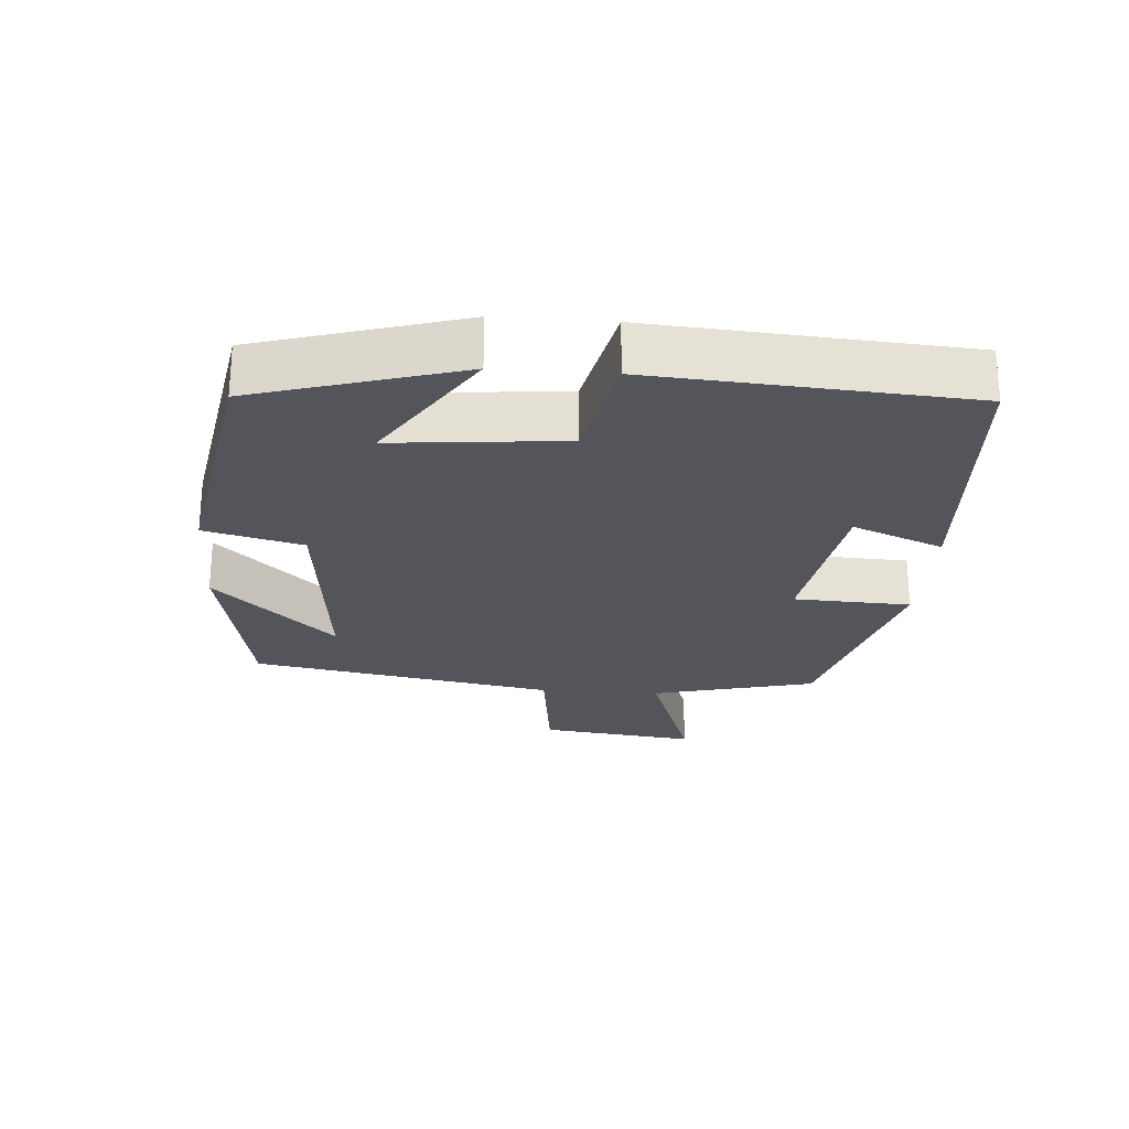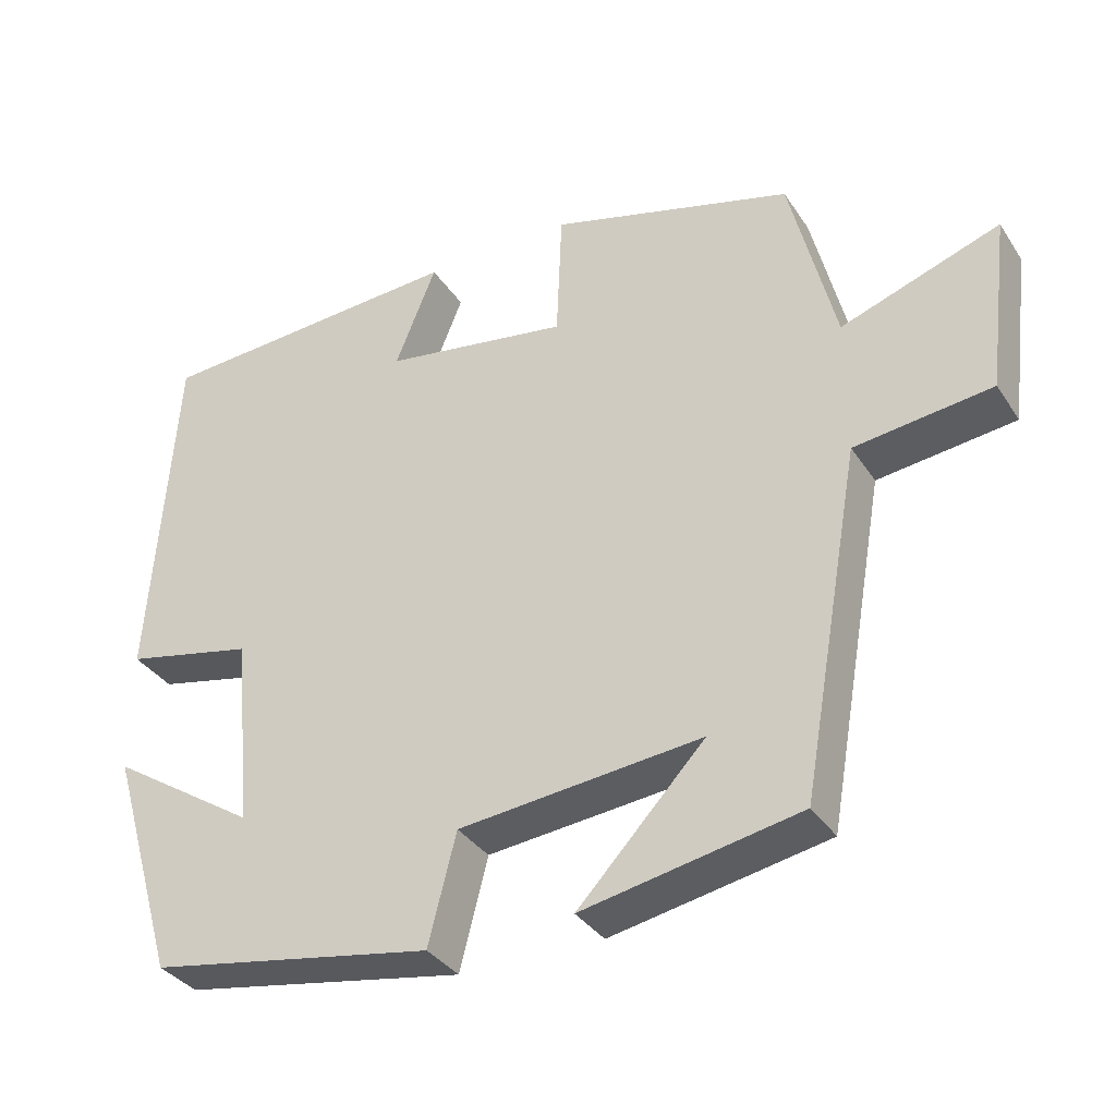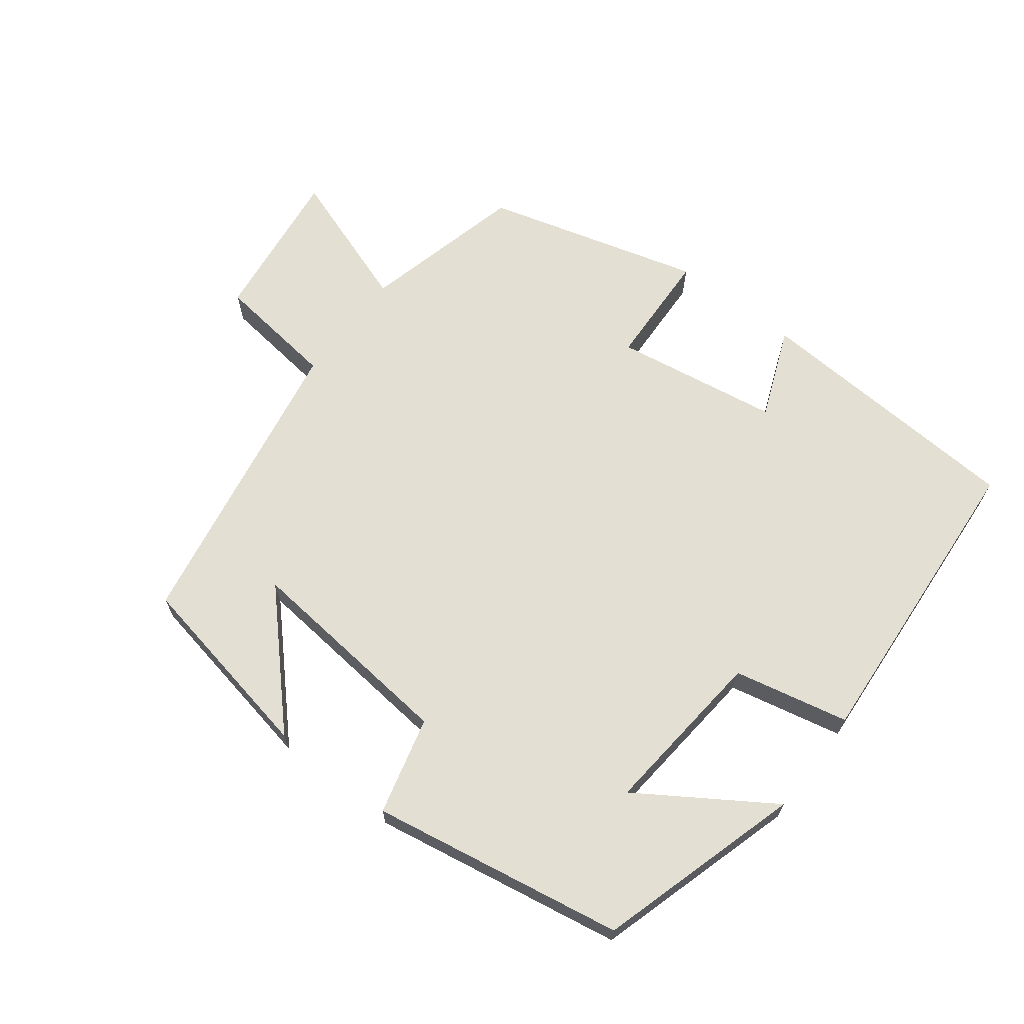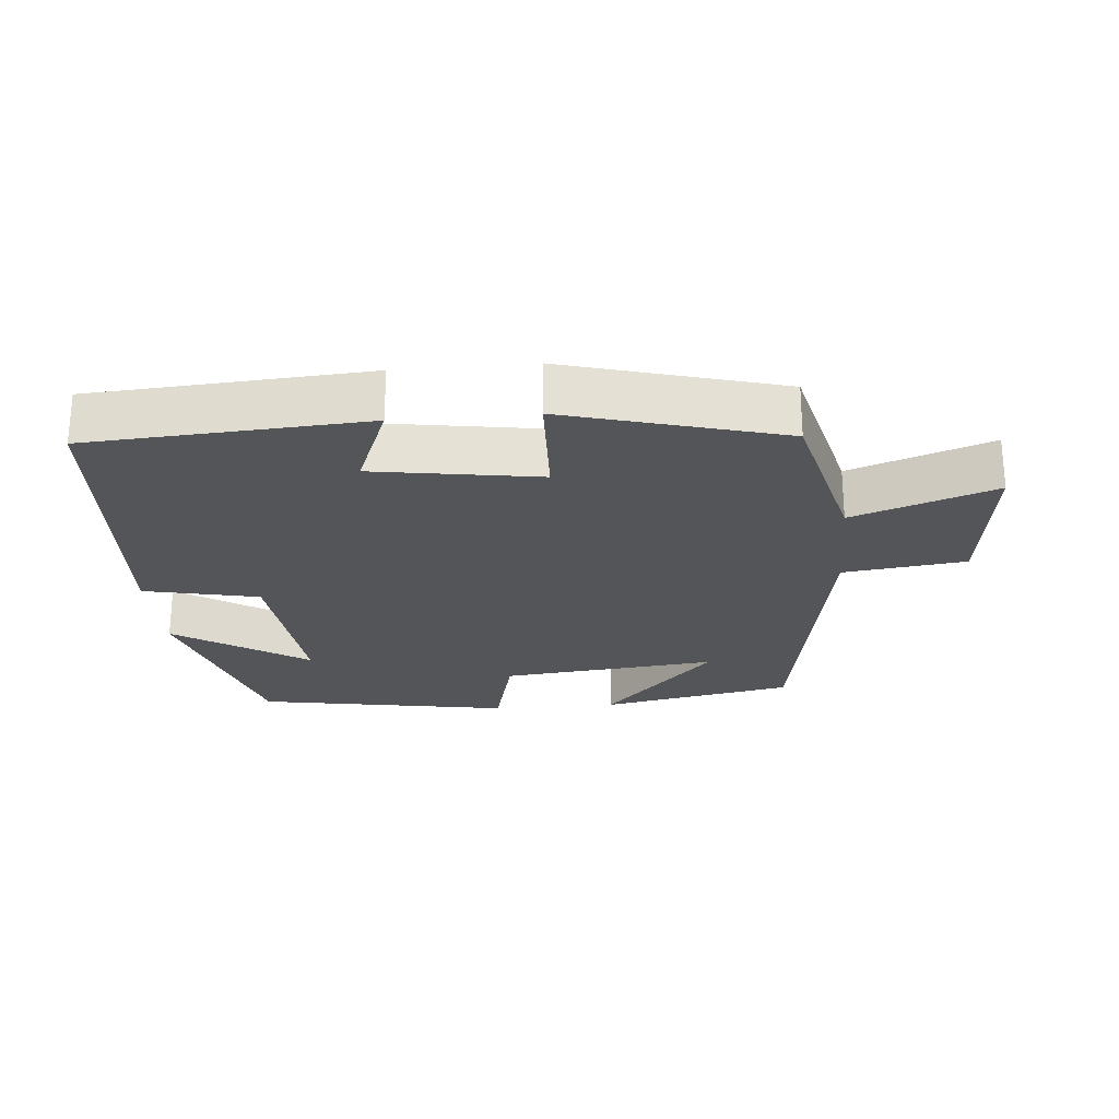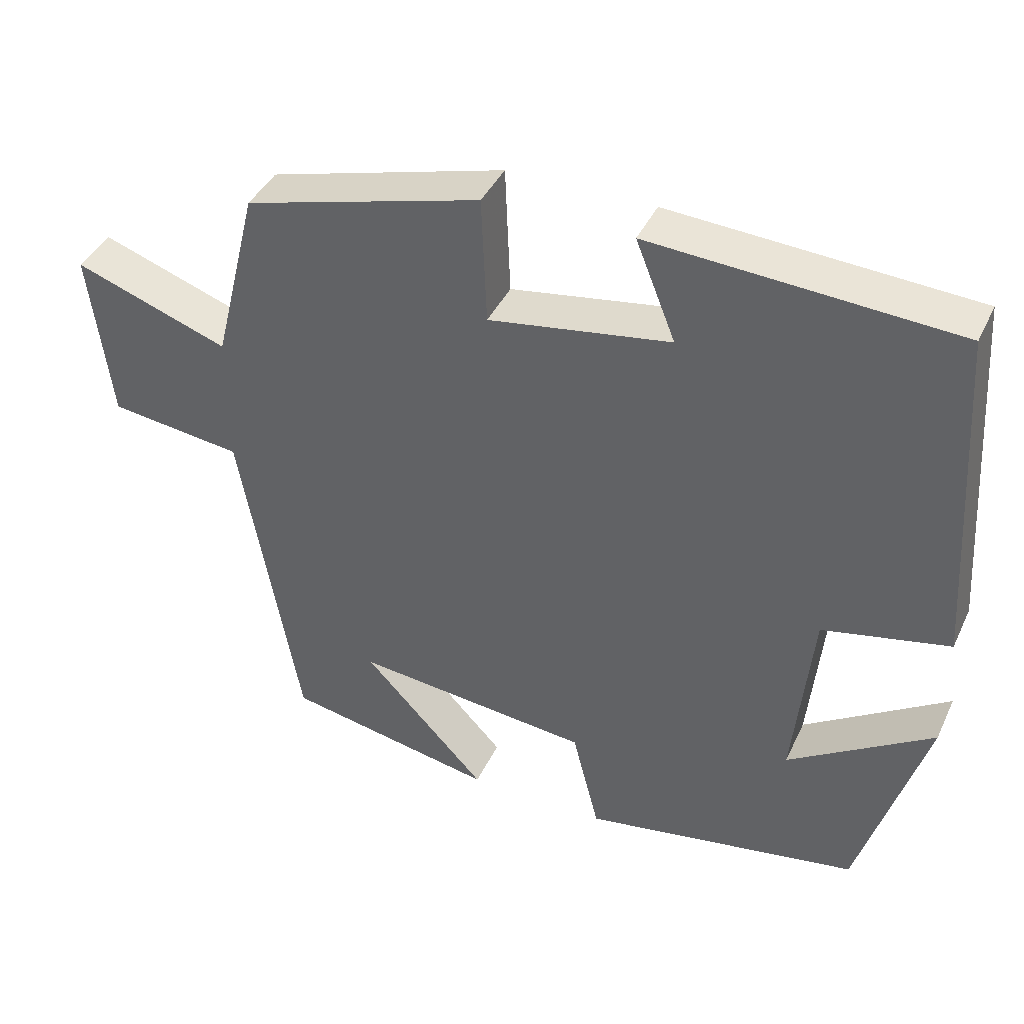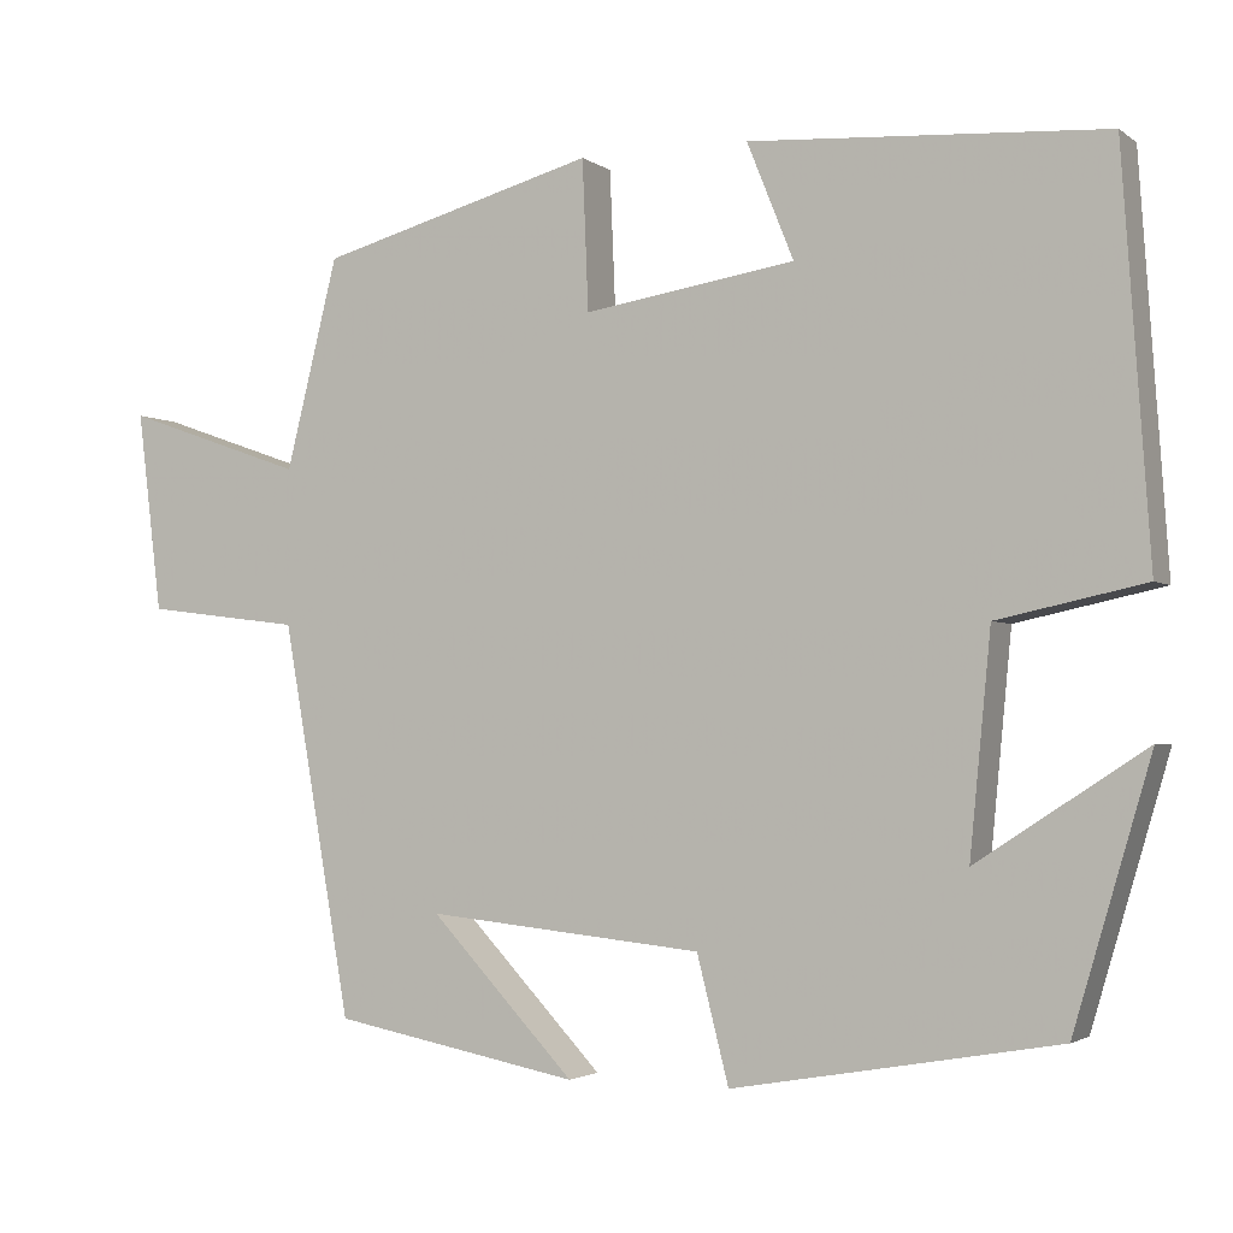
<metadata>
{"format":"obj","ext":"obj","renderer":"f3d","projection":"perspective","resolution":1024,"background":"white","views":[{"elev":-24.9,"azim":-94.3,"up":"+Y"},{"elev":-34.8,"azim":28.8,"up":"+Z"},{"elev":66.7,"azim":-142.6,"up":"+Y"},{"elev":-24.6,"azim":5.1,"up":"+Y"},{"elev":41.0,"azim":-156.3,"up":"+Z"},{"elev":-2.7,"azim":-154.7,"up":"+Z"}]}
</metadata>
<code>
v 0.441 0.07 0.413
v 0.5 0.07 0.175
v 0.705 0.07 0.247
v 0.677 0.07 0.019
v 0.5 0.07 -0.003
v 0.422 0.07 -0.446
v 0.142 0.07 -0.5
v 0.306 0.07 -0.326
v -0.008 0.07 -0.358
v -0.044 0.07 -0.5
v -0.412 0.07 -0.436
v -0.5 0.07 -0.139
v -0.309 0.07 -0.263
v -0.333 0.07 -0.015
v -0.5 0.07 0.021
v -0.469 0.07 0.475
v -0.067 0.07 0.5
v -0.12 0.07 0.368
v 0.12 0.07 0.33
v 0.127 0.07 0.5
v 0.441 0 0.413
v 0.5 0 0.175
v 0.705 0 0.247
v 0.677 0 0.019
v 0.5 0 -0.003
v 0.422 0 -0.446
v 0.142 0 -0.5
v 0.306 0 -0.326
v -0.008 0 -0.358
v -0.044 0 -0.5
v -0.412 0 -0.436
v -0.5 0 -0.139
v -0.309 0 -0.263
v -0.333 0 -0.015
v -0.5 0 0.021
v -0.469 0 0.475
v -0.067 0 0.5
v -0.12 0 0.368
v 0.12 0 0.33
v 0.127 0 0.5
f 19 20 1 2
f 18 19 2
f 15 16 17 18
f 14 15 18 2
f 13 14 2
f 10 11 12 13
f 9 10 13
f 8 9 13 2
f 6 7 8
f 5 6 8 2
f 2 3 4 5
f 22 21 40 39
f 22 39 38
f 38 37 36 35
f 22 38 35 34
f 22 34 33
f 33 32 31 30
f 33 30 29
f 22 33 29 28
f 28 27 26
f 22 28 26 25
f 25 24 23 22
f 1 21 22 2
f 2 22 23 3
f 3 23 24 4
f 4 24 25 5
f 5 25 26 6
f 6 26 27 7
f 7 27 28 8
f 8 28 29 9
f 9 29 30 10
f 10 30 31 11
f 11 31 32 12
f 12 32 33 13
f 13 33 34 14
f 14 34 35 15
f 15 35 36 16
f 16 36 37 17
f 17 37 38 18
f 18 38 39 19
f 19 39 40 20
f 20 40 21 1

</code>
